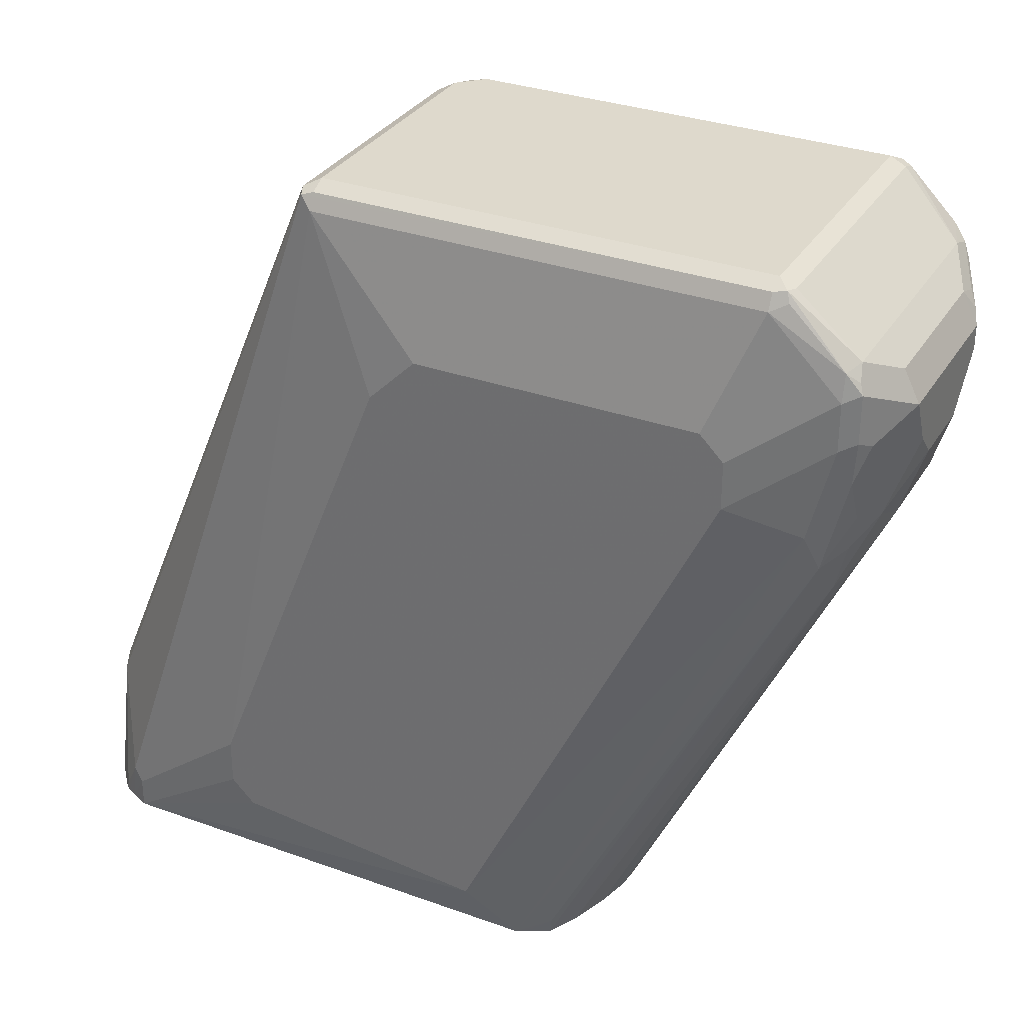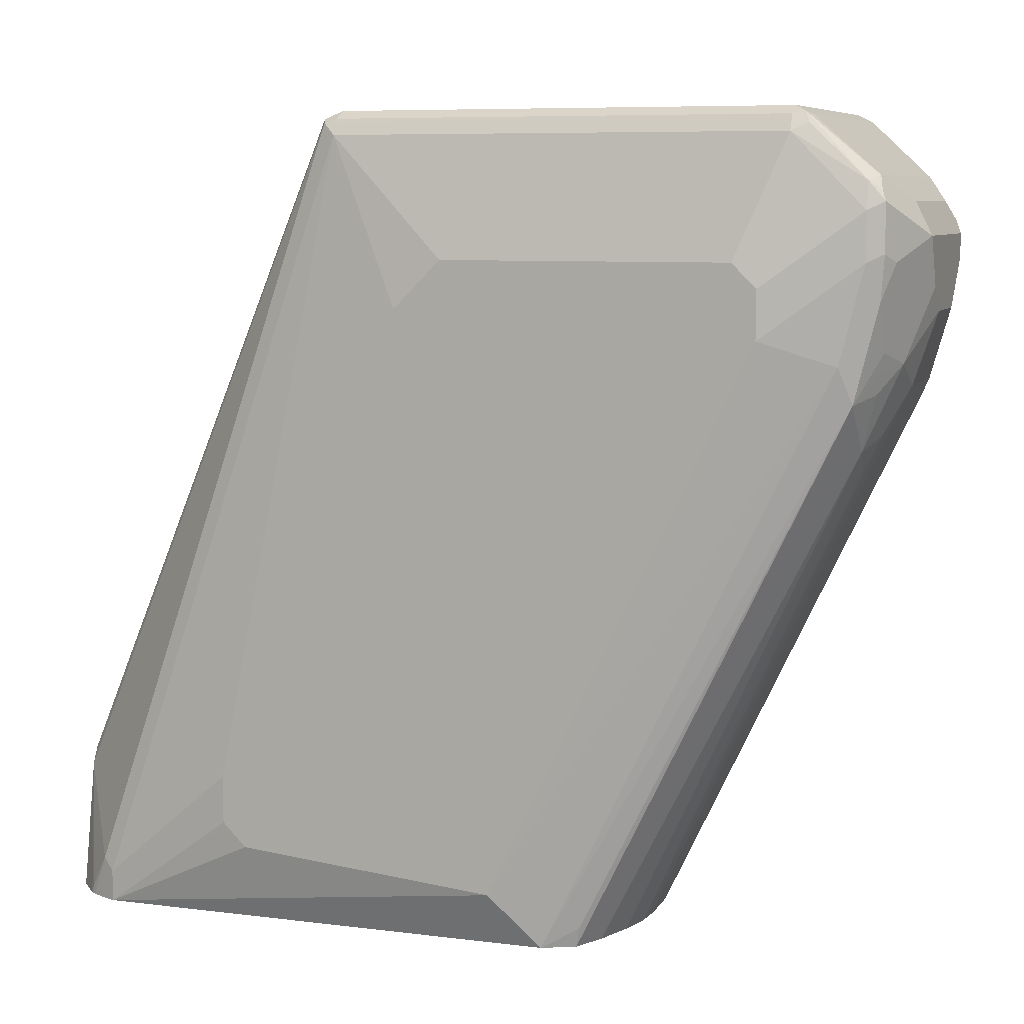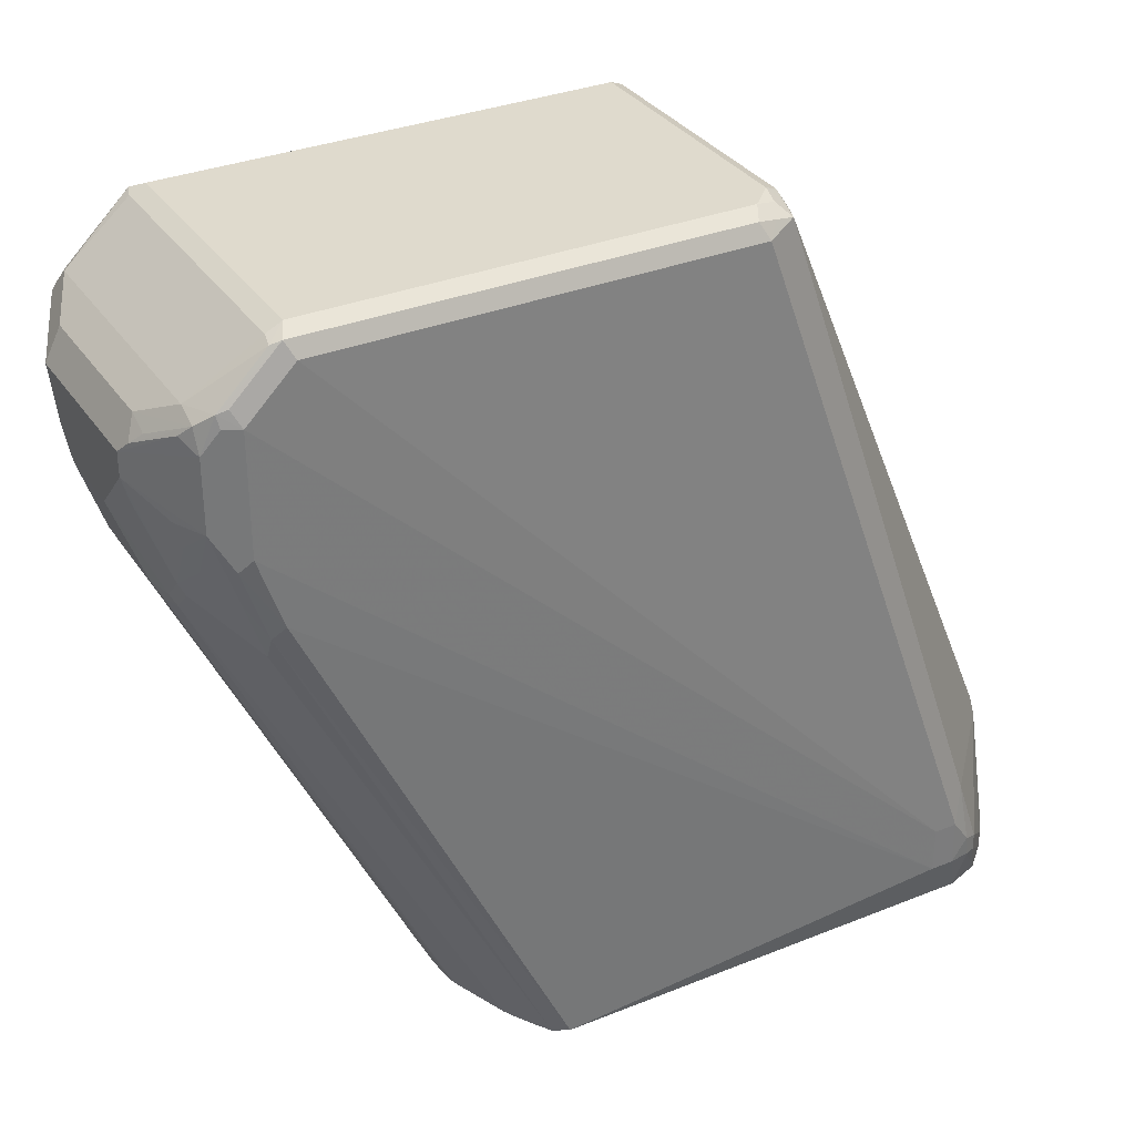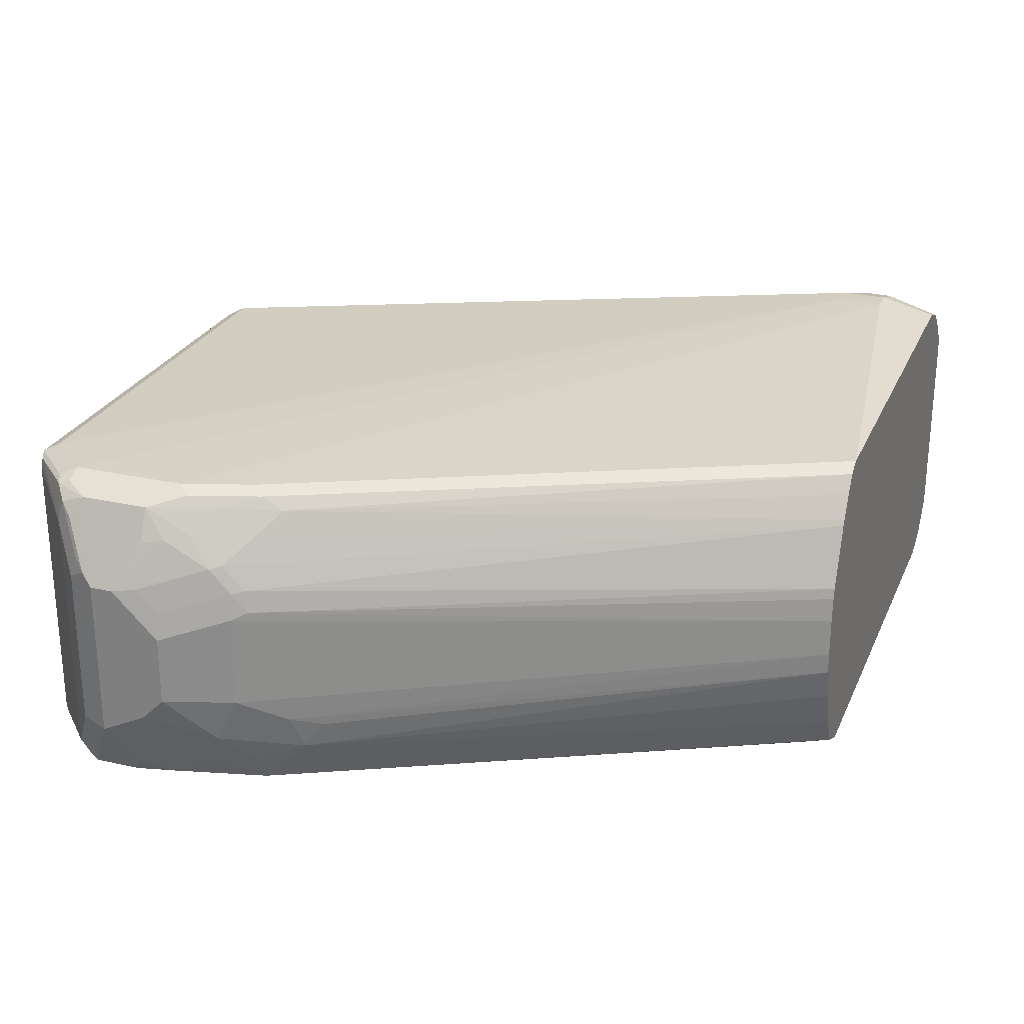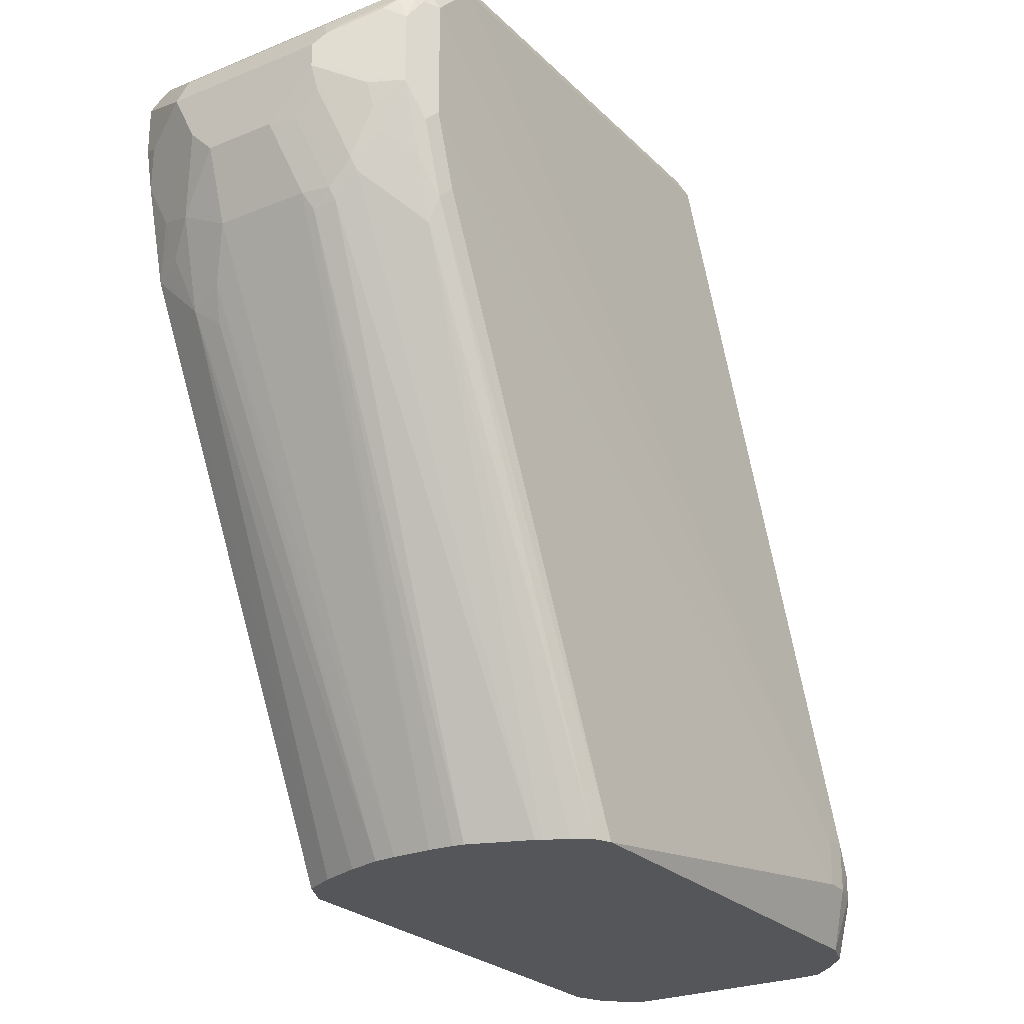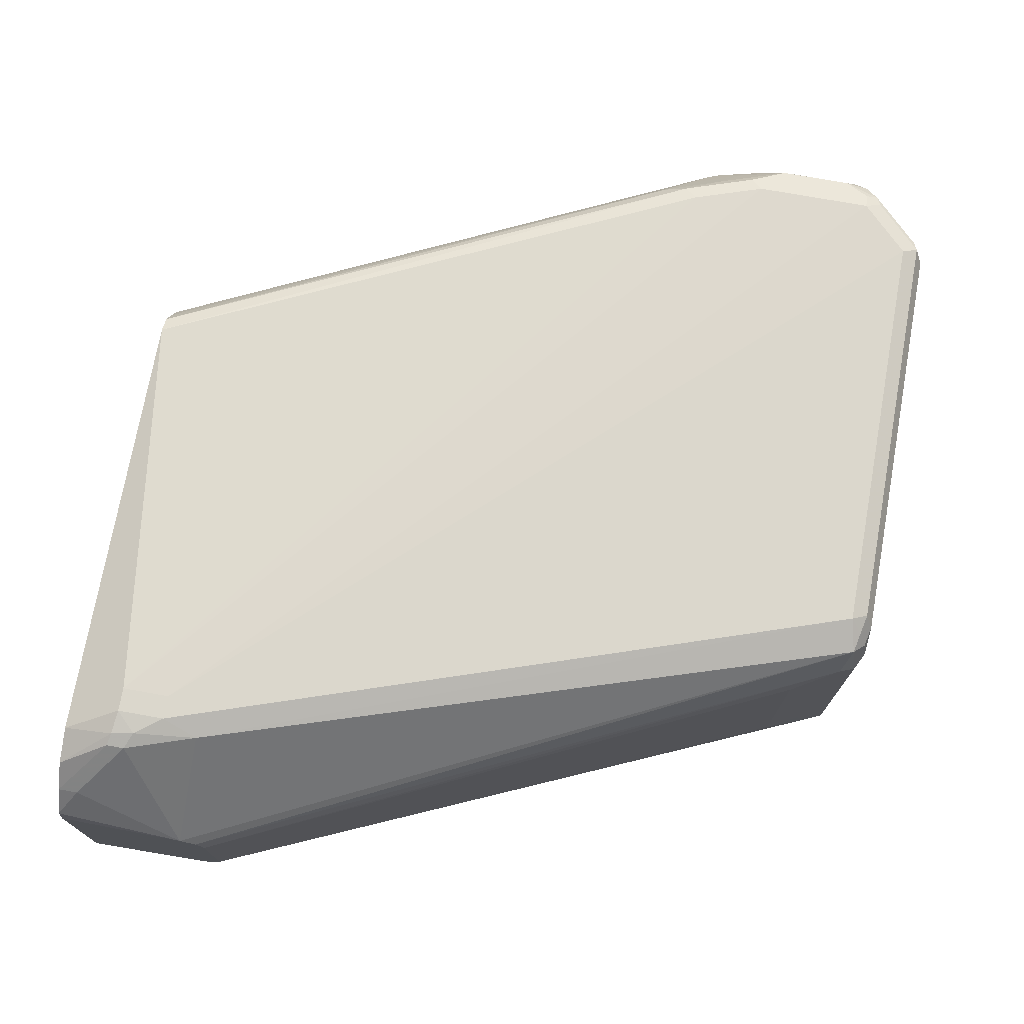
<metadata>
{"format":"obj","ext":"obj","renderer":"f3d","projection":"perspective","resolution":1024,"background":"white","views":[{"elev":32.0,"azim":26.8,"up":"+Z"},{"elev":7.6,"azim":19.6,"up":"+Z"},{"elev":32.9,"azim":151.0,"up":"+Z"},{"elev":25.9,"azim":109.9,"up":"+Y"},{"elev":-25.3,"azim":123.5,"up":"+Z"},{"elev":73.4,"azim":-79.8,"up":"+Y"}]}
</metadata>
<code>
v 0.4083 0.09279 0.5568
v 0.4083 -0.1114 0.5568
v 0.4269 0.1114 0.5568
v 0.4115 0.1082 0.5537
v 0.3991 0.1021 0.5475
v 0.396 0.08659 0.5506
v 0.396 -0.1175 0.5506
v 0.3991 -0.1253 0.5475
v 0.4083 -0.1237 0.5506
v 0.7702 -0.1206 0.5521
v 0.7609 -0.1114 0.5568
v 0.4331 0.1237 0.5506
v 0.4177 0.1206 0.5475
v 0.7609 0.1114 0.5568
v 0.4022 0.1175 0.5444
v 0.3898 0.09279 0.5382
v 0.3898 -0.1114 0.5382
v 0.1575 -0.05567 0.03712
v 0.1575 -0.06171 0.03413
v 0.1575 -0.06805 0.03095
v 0.1575 -0.07424 0.0186
v 0.1949 -0.1253 -0.04634
v 0.4083 -0.1299 0.5382
v 0.7609 -0.1299 0.5382
v 0.7609 -0.1237 0.5506
v 0.7733 -0.1237 0.5444
v 0.8166 -0.1253 0.5034
v 0.8228 -0.1114 0.5073
v 0.7733 -0.1114 0.5506
v 0.7733 0.1114 0.5506
v 0.4269 0.1299 0.5382
v 0.7671 0.1237 0.5506
v 0.7748 0.1206 0.5475
v 0.232 0.1392 0.02789
v 0.1575 0.05567 0.0186
v 0.1575 0.04947 0.03095
v 0.3713 0.07424 0.5011
v 0.3836 0.0804 0.5259
v 0.1575 0.04663 0.03238
v 0.1575 0.03712 0.03712
v 0.3836 -0.08659 0.5259
v 0.3713 -0.09279 0.5011
v 0.1575 -0.08627 -0.0804
v 0.1593 -0.09514 -0.0804
v 0.1774 -0.1165 -0.0804
v 0.1795 -0.1175 -0.07422
v 0.1815 -0.1194 -0.0804
v 0.1898 -0.1235 -0.0804
v 0.2042 -0.1299 -0.05564
v 0.3156 -0.1485 0.03712
v 0.3526 -0.1485 0.1299
v 0.464 -0.1485 0.4083
v 0.5011 -0.1485 0.4454
v 0.7238 -0.1485 0.4454
v 0.7423 -0.1485 0.4269
v 0.8166 -0.1299 0.4825
v 0.829 -0.1237 0.4887
v 0.8259 -0.1206 0.4965
v 0.8538 -0.07424 0.464
v 0.8414 -0.07424 0.4887
v 0.8228 0.09279 0.5073
v 0.2413 0.1485 6.26e-06
v 0.7609 0.1299 0.5382
v 0.812 0.1206 0.5104
v 0.8042 0.1237 0.5134
v 0.2258 0.1454 -0.02164
v 0.2135 0.1392 -0.02781
v 0.1763 0.1021 -0.06493
v 0.1593 0.08197 -0.0804
v 0.1575 0.06459 -0.06474
v 0.1575 0.06447 -0.0804
v 0.2042 -0.1299 -0.0804
v 0.3156 -0.1485 6.26e-06
v 0.7423 -0.1485 0.3897
v 0.8166 -0.1299 0.4454
v 0.829 -0.1237 0.4516
v 0.8352 -0.1114 0.4825
v 0.8538 -0.05567 0.4269
v 0.8538 0.05567 0.464
v 0.8352 -0.1114 0.4454
v 0.8259 -0.1206 0.4176
v 0.8414 0.05567 0.4887
v 0.8236 0.1114 0.5011
v 0.2599 0.1485 6.26e-06
v 0.2413 0.1485 -0.03711
v 0.798 0.1299 0.5011
v 0.8228 0.1175 0.4825
v 0.8104 0.1237 0.5011
v 0.2228 0.1438 -0.03942
v 0.2135 0.1392 -0.04173
v 0.1763 0.1021 -0.0804
v 0.3341 -0.1485 -0.01852
v 0.5753 -0.1299 -0.0804
v 0.5382 -0.1485 -0.03711
v 0.798 -0.1299 0.3712
v 0.8073 -0.1206 0.3433
v 0.8538 -0.03712 0.4083
v 0.8259 -0.1021 0.3805
v 0.8352 -0.07424 0.3712
v 0.8305 0.1021 0.4918
v 0.8491 0.06494 0.4733
v 0.8538 0.05567 0.4454
v 0.8421 0.07424 0.4825
v 0.2599 0.1485 -0.03711
v 0.2228 0.1299 -0.0804
v 0.8073 0.1253 0.399
v 0.798 0.1299 0.4083
v 0.8228 0.1175 0.4269
v 0.1956 0.12 -0.0804
v 0.5816 -0.1268 -0.0804
v 0.6032 -0.1206 -0.06493
v 0.8073 -0.1021 0.3248
v 0.8197 -0.09587 0.3495
v 0.8228 -0.09898 0.365
v 0.6001 -0.1175 -0.0804
v 0.6124 -0.09279 -0.0804
v 0.8538 0.01855 0.4083
v 0.8352 -0.03712 0.3526
v 0.8073 -0.08351 0.3062
v 0.8491 0.03942 0.4083
v 0.8491 0.05799 0.4269
v 0.8305 0.07654 0.3712
v 0.8305 0.09511 0.4083
v 0.8352 0.09279 0.4269
v 0.7795 0.1299 0.3526
v 0.5753 0.1299 -0.0804
v 0.8042 0.1175 0.3712
v 0.7887 0.1253 0.3433
v 0.8228 0.09898 0.3897
v 0.6233 -0.06189 -0.0804
v 0.8352 0.03712 0.3526
v 0.8305 0.05799 0.3526
v 0.8166 -0.05567 0.3155
v 0.631 -0.01855 -0.0804
v 0.8042 -0.06186 0.2908
v 0.6297 -0.03587 -0.0804
v 0.8259 0.07886 0.3619
v 0.5795 0.1278 -0.0804
v 0.7887 0.116 0.3248
v 0.5877 0.1237 -0.0804
v 0.8073 0.09744 0.3433
v 0.631 0.01232 -0.0804
v 0.829 0.04328 0.3402
v 0.8259 0.06032 0.3433
v 0.6094 0.08811 -0.0804
v 0.6073 0.09226 -0.0804
v 0.597 0.1098 -0.0804
v 0.6295 0.03166 -0.0804
v 0.6279 0.04023 -0.0804
f 1 2 11
f 79 102 108
f 79 101 82
f 79 100 101
f 78 99 97
f 78 98 99
f 76 81 80
f 79 108 87
f 75 81 76
f 75 95 96
f 74 94 95
f 74 95 75
f 72 94 92
f 72 93 94
f 72 92 73
f 75 96 81
f 79 87 100
f 81 96 98
f 82 101 103
f 90 109 91
f 89 109 90
f 89 105 109
f 87 106 88
f 87 108 106
f 86 106 107
f 86 88 106
f 85 105 89
f 85 126 105
f 84 107 104
f 84 86 107
f 83 100 87
f 83 101 100
f 83 103 101
f 82 103 83
f 69 71 70
f 93 110 111
f 68 91 69
f 67 90 91
f 59 102 79
f 59 117 102
f 59 97 117
f 59 78 97
f 57 59 58
f 57 77 59
f 59 79 82
f 57 80 77
f 56 76 57
f 56 75 76
f 55 75 56
f 55 74 75
f 50 52 51
f 50 53 52
f 57 76 80
f 59 82 60
f 59 77 80
f 59 80 81
f 66 90 67
f 66 89 90
f 66 85 89
f 64 86 65
f 64 88 86
f 64 87 88
f 64 83 87
f 63 86 84
f 62 85 66
f 62 104 85
f 62 84 104
f 61 83 64
f 61 82 83
f 59 98 78
f 59 81 98
f 67 91 68
f 50 54 53
f 93 111 96
f 93 95 94
f 127 129 141
f 127 139 128
f 126 128 138
f 125 128 126
f 122 129 123
f 122 137 129
f 127 141 139
f 122 144 137
f 120 122 121
f 120 132 122
f 119 136 135
f 119 130 136
f 119 135 133
f 118 142 131
f 122 132 144
f 128 139 140
f 128 140 138
f 129 137 141
f 144 149 145
f 143 149 144
f 143 148 149
f 142 148 143
f 139 147 140
f 139 146 147
f 139 141 146
f 137 146 141
f 137 145 146
f 137 144 145
f 133 136 134
f 133 135 136
f 132 143 144
f 131 143 132
f 131 142 143
f 118 134 142
f 93 96 95
f 118 133 134
f 117 132 120
f 102 117 120
f 99 119 118
f 99 113 119
f 98 114 99
f 97 131 117
f 97 118 131
f 102 120 121
f 97 99 118
f 96 115 116
f 96 111 115
f 96 114 98
f 96 99 114
f 96 113 99
f 96 112 113
f 96 116 112
f 102 121 122
f 102 122 123
f 102 123 124
f 117 131 132
f 116 130 119
f 112 116 119
f 112 119 113
f 110 115 111
f 108 129 127
f 108 123 129
f 108 124 123
f 106 108 127
f 106 125 107
f 106 128 125
f 106 127 128
f 104 125 126
f 104 107 125
f 102 124 108
f 118 119 133
f 50 55 54
f 85 104 126
f 50 94 74
f 15 34 35
f 15 31 34
f 14 33 32
f 14 30 33
f 13 31 15
f 12 63 31
f 15 35 36
f 12 32 63
f 10 14 11
f 10 30 14
f 10 29 30
f 10 28 29
f 10 27 28
f 10 26 27
f 12 31 13
f 15 36 16
f 16 37 38
f 16 36 39
f 18 37 40
f 18 42 37
f 18 20 19
f 18 21 20
f 18 43 21
f 18 71 43
f 18 70 71
f 18 35 70
f 18 36 35
f 18 39 36
f 18 40 39
f 17 42 18
f 17 41 42
f 16 40 37
f 16 39 40
f 10 24 26
f 21 43 44
f 10 25 24
f 8 25 9
f 3 13 15
f 3 12 13
f 2 10 11
f 2 9 10
f 50 74 55
f 2 7 8
f 3 15 4
f 1 7 2
f 1 5 6
f 1 15 5
f 1 4 15
f 1 3 4
f 1 14 3
f 1 11 14
f 1 6 7
f 3 14 32
f 3 32 12
f 5 15 16
f 8 24 25
f 8 23 24
f 8 49 23
f 8 22 49
f 8 21 22
f 8 20 21
f 7 20 8
f 7 19 20
f 7 18 19
f 7 17 18
f 6 17 7
f 6 41 17
f 6 38 41
f 6 16 38
f 5 16 6
f 9 25 10
f 21 44 45
f 2 8 9
f 21 46 22
f 43 149 148
f 43 145 149
f 43 146 145
f 43 147 146
f 43 140 147
f 43 138 140
f 43 148 142
f 43 126 138
f 43 109 105
f 43 91 109
f 43 69 91
f 43 71 69
f 37 41 38
f 37 42 41
f 43 105 126
f 43 142 134
f 43 134 136
f 43 136 130
f 21 45 46
f 50 92 94
f 50 73 92
f 49 73 50
f 49 72 73
f 48 72 49
f 43 45 44
f 43 47 45
f 43 48 47
f 43 72 48
f 43 93 72
f 43 110 93
f 43 115 110
f 43 116 115
f 43 130 116
f 35 69 70
f 35 68 69
f 45 47 46
f 34 67 35
f 27 56 57
f 24 27 26
f 24 56 27
f 24 55 56
f 24 54 55
f 23 54 24
f 27 57 58
f 23 53 54
f 23 51 52
f 23 50 51
f 22 48 49
f 22 47 48
f 35 67 68
f 22 46 47
f 23 52 53
f 27 58 28
f 23 49 50
f 28 59 60
f 28 58 59
f 33 61 64
f 32 86 63
f 32 65 86
f 32 64 65
f 32 33 64
f 31 84 62
f 34 62 66
f 34 66 67
f 31 62 34
f 30 61 33
f 28 30 29
f 28 61 30
f 28 82 61
f 31 63 84
f 28 60 82

</code>
